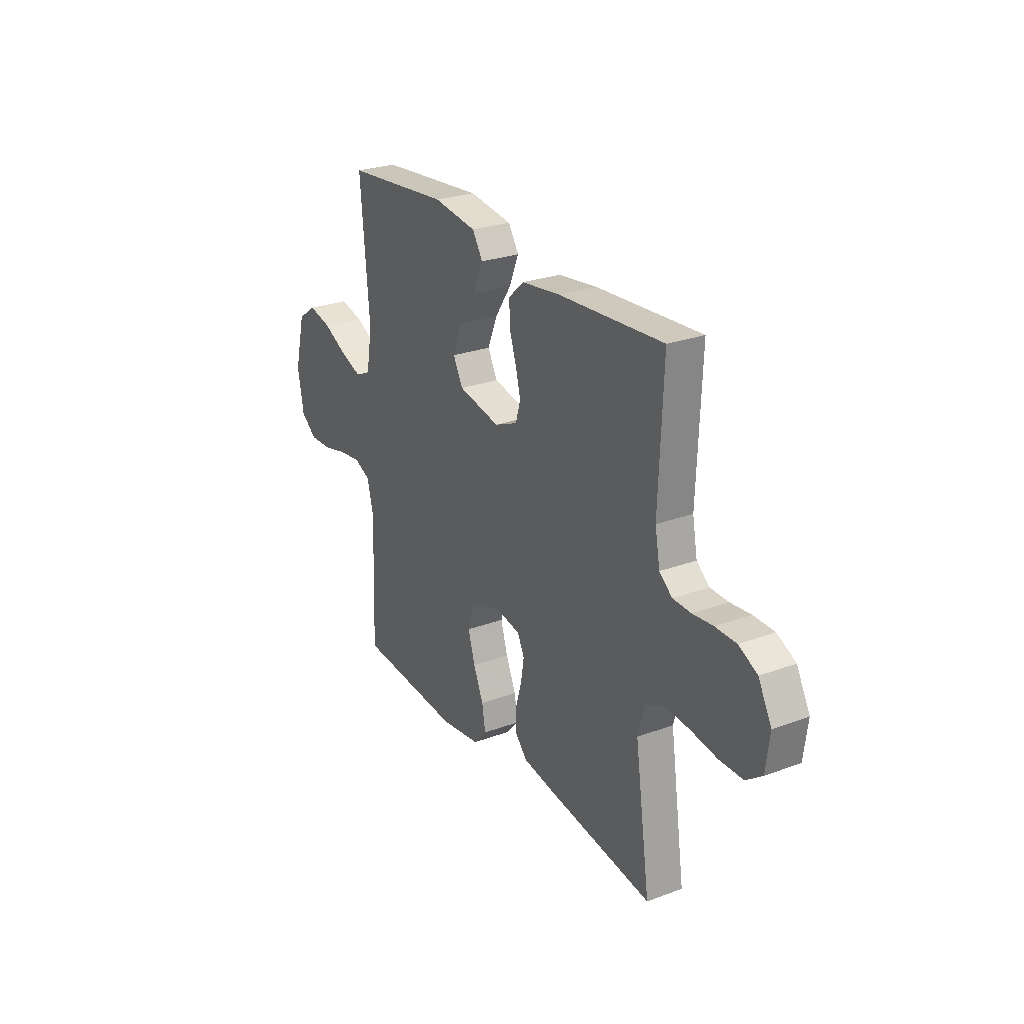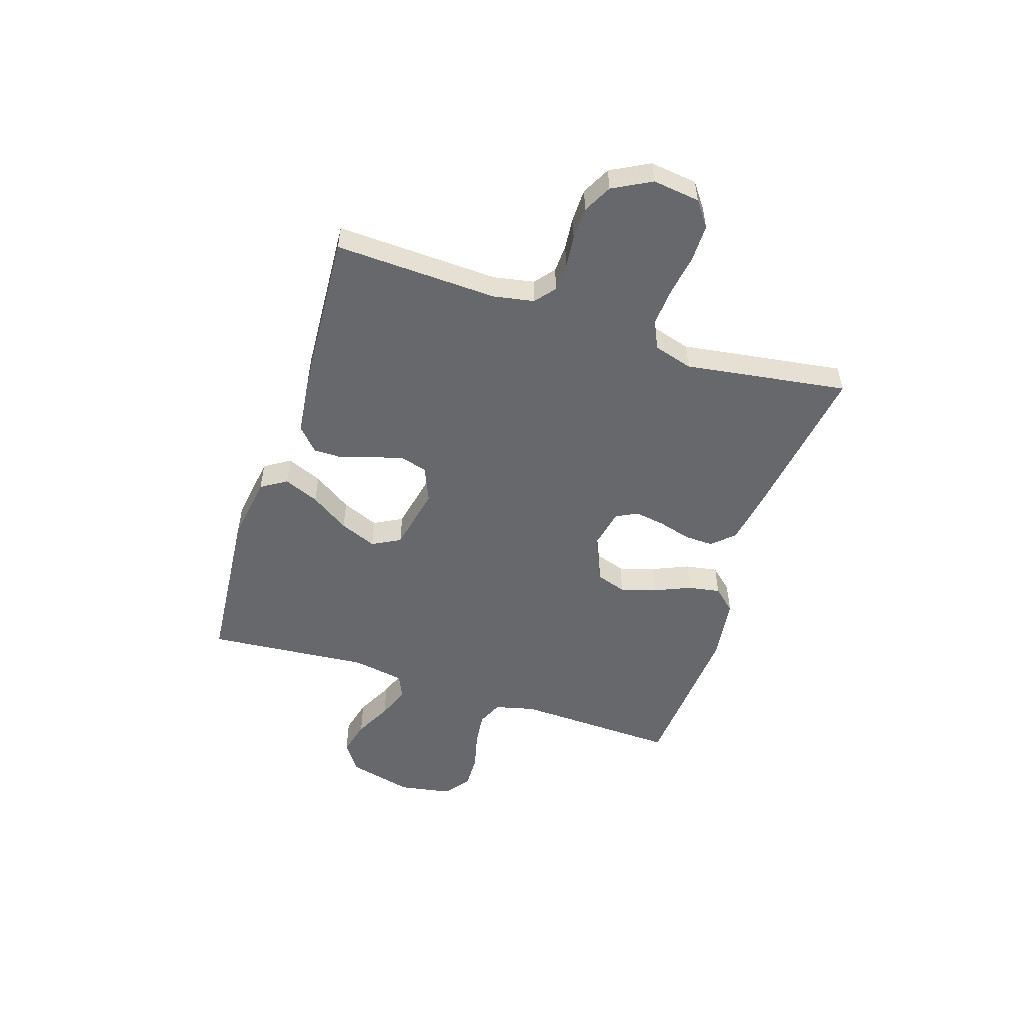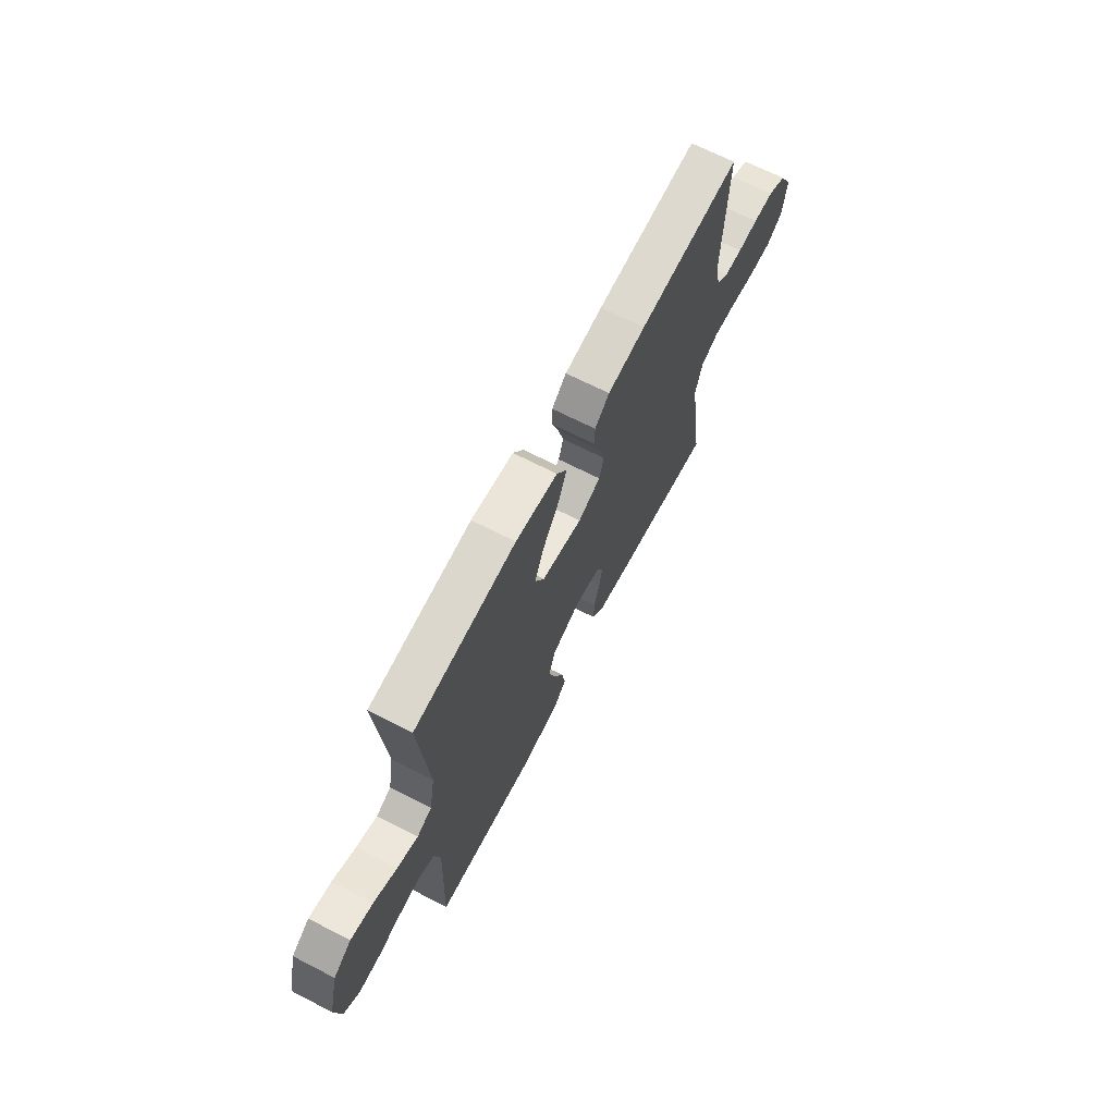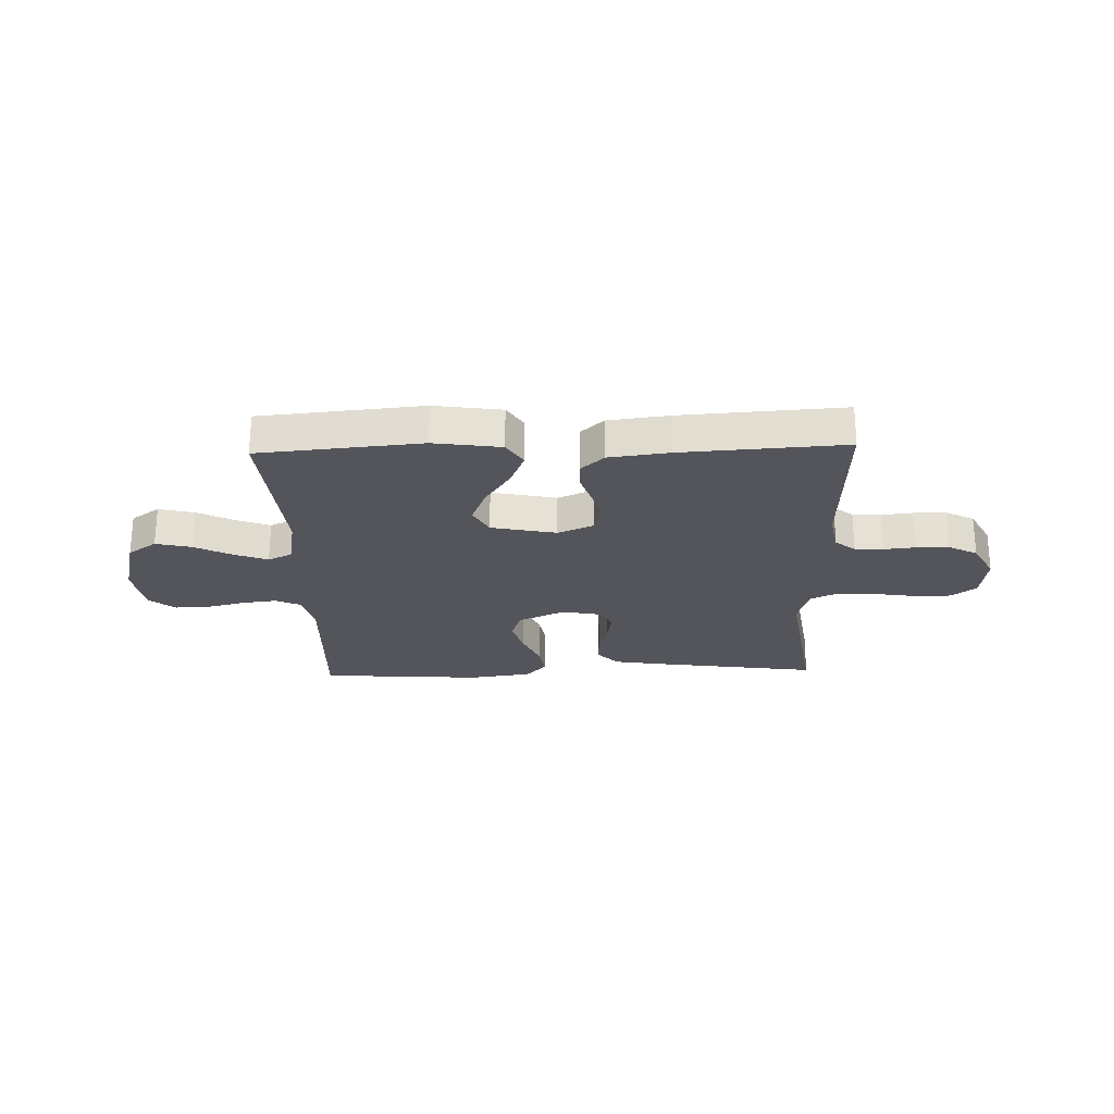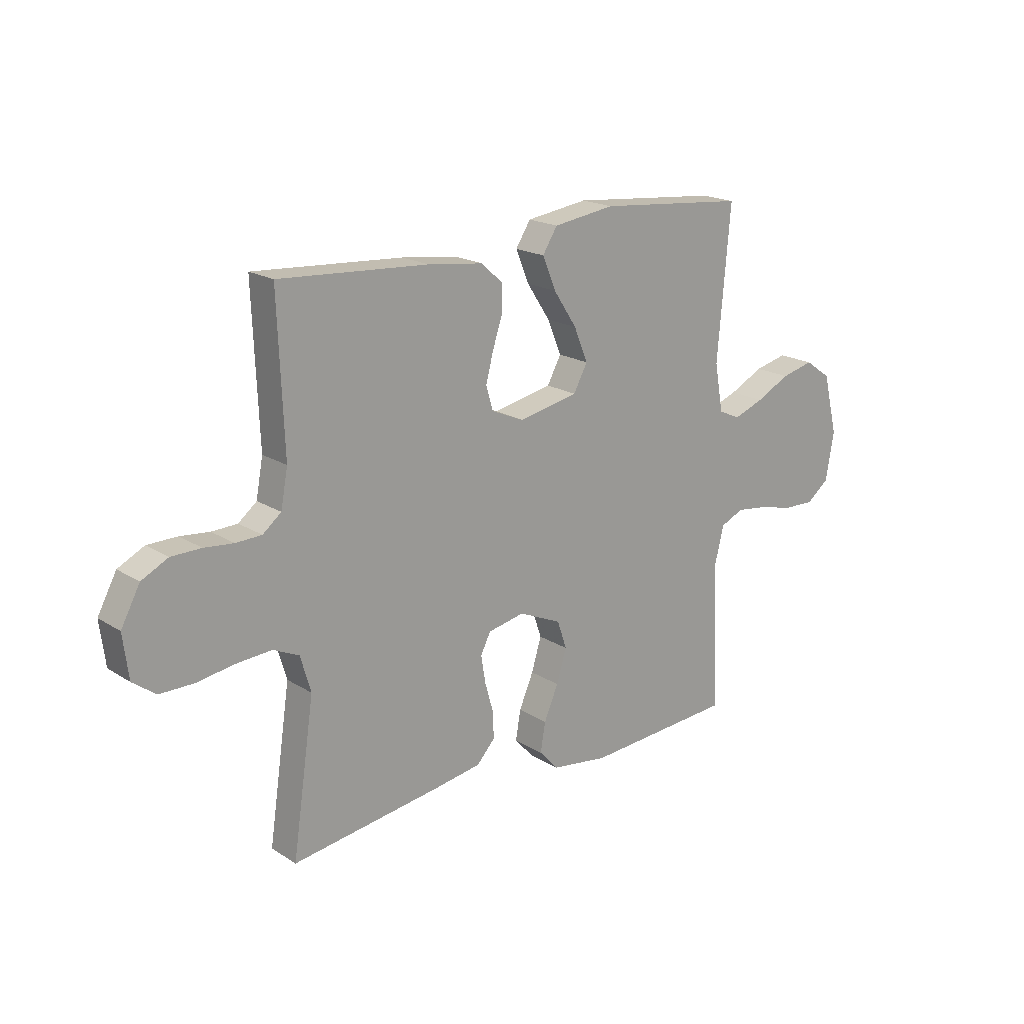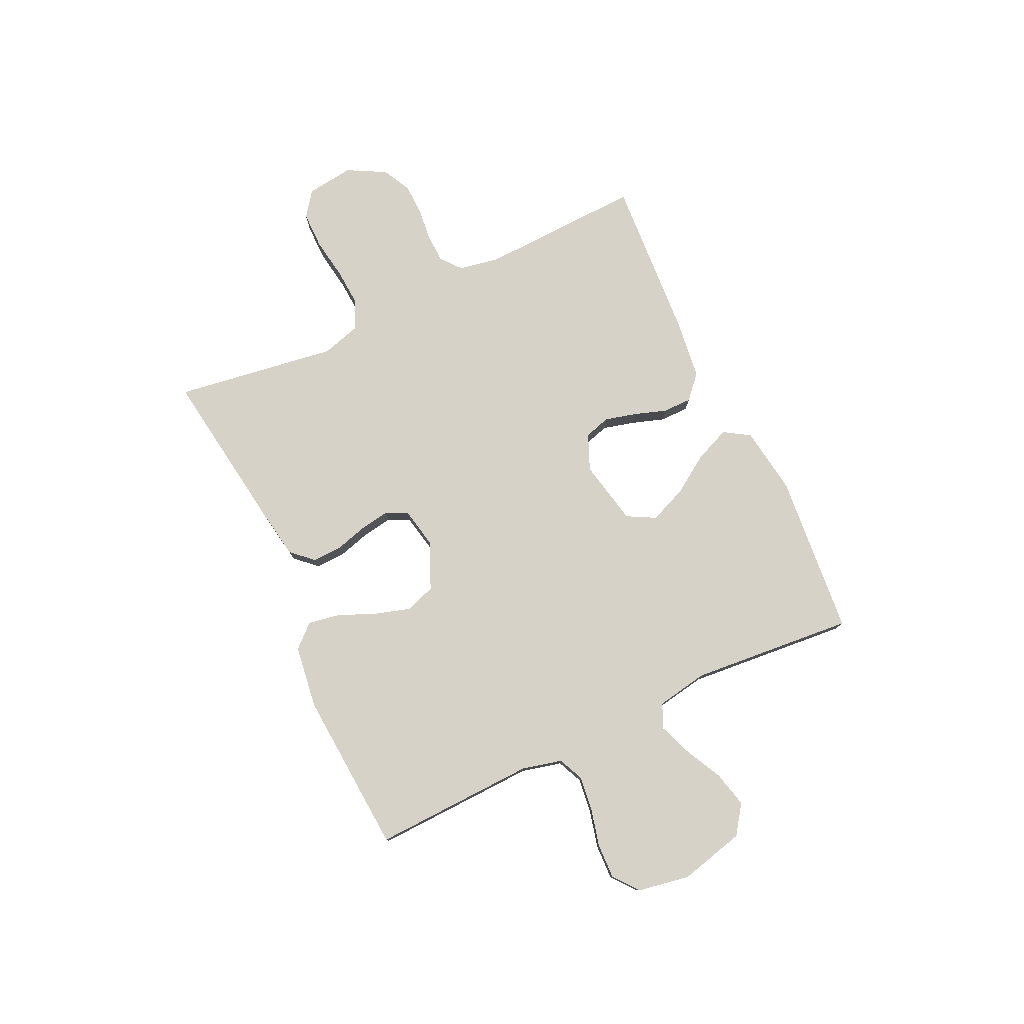
<metadata>
{"format":"obj","ext":"obj","renderer":"f3d","projection":"perspective","resolution":1024,"background":"white","views":[{"elev":26.1,"azim":59.6,"up":"+Z"},{"elev":-52.3,"azim":72.0,"up":"+Y"},{"elev":68.0,"azim":-62.8,"up":"+Z"},{"elev":-24.9,"azim":1.8,"up":"+Y"},{"elev":18.9,"azim":139.7,"up":"+Z"},{"elev":78.0,"azim":-115.2,"up":"+Y"}]}
</metadata>
<code>
v -0.5 0.07 0.5
v -0.2 0.07 0.527
v -0.076 0.07 0.509
v -0.046 0.07 0.462
v -0.073 0.07 0.397
v -0.12 0.07 0.326
v -0.148 0.07 0.258
v -0.12 0.07 0.206
v 0 0.07 0.181
v 0.066 0.07 0.209
v 0.08 0.07 0.257
v 0.065 0.07 0.315
v 0.045 0.07 0.375
v 0.045 0.07 0.428
v 0.088 0.07 0.467
v 0.2 0.07 0.481
v 0.5 0.07 0.5
v 0.488 0.07 0.2
v 0.502 0.07 0.125
v 0.539 0.07 0.095
v 0.591 0.07 0.093
v 0.65 0.07 0.099
v 0.71 0.07 0.098
v 0.763 0.07 0.071
v 0.801 0.07 0
v 0.79 0.07 -0.087
v 0.744 0.07 -0.121
v 0.676 0.07 -0.121
v 0.6 0.07 -0.109
v 0.529 0.07 -0.104
v 0.477 0.07 -0.128
v 0.456 0.07 -0.2
v 0.5 0.07 -0.5
v 0.2 0.07 -0.457
v 0.103 0.07 -0.441
v 0.066 0.07 -0.401
v 0.068 0.07 -0.347
v 0.085 0.07 -0.287
v 0.094 0.07 -0.232
v 0.074 0.07 -0.192
v 0 0.07 -0.177
v -0.086 0.07 -0.215
v -0.105 0.07 -0.271
v -0.085 0.07 -0.337
v -0.056 0.07 -0.404
v -0.046 0.07 -0.463
v -0.084 0.07 -0.505
v -0.2 0.07 -0.521
v -0.5 0.07 -0.5
v -0.489 0.07 -0.2
v -0.507 0.07 -0.126
v -0.554 0.07 -0.105
v -0.618 0.07 -0.113
v -0.687 0.07 -0.13
v -0.751 0.07 -0.132
v -0.797 0.07 -0.096
v -0.814 0.07 0
v -0.784 0.07 0.121
v -0.731 0.07 0.158
v -0.665 0.07 0.142
v -0.596 0.07 0.107
v -0.535 0.07 0.084
v -0.491 0.07 0.104
v -0.474 0.07 0.2
v -0.5 0 0.5
v -0.2 0 0.527
v -0.076 0 0.509
v -0.046 0 0.462
v -0.073 0 0.397
v -0.12 0 0.326
v -0.148 0 0.258
v -0.12 0 0.206
v 0 0 0.181
v 0.066 0 0.209
v 0.08 0 0.257
v 0.065 0 0.315
v 0.045 0 0.375
v 0.045 0 0.428
v 0.088 0 0.467
v 0.2 0 0.481
v 0.5 0 0.5
v 0.488 0 0.2
v 0.502 0 0.125
v 0.539 0 0.095
v 0.591 0 0.093
v 0.65 0 0.099
v 0.71 0 0.098
v 0.763 0 0.071
v 0.801 0 0
v 0.79 0 -0.087
v 0.744 0 -0.121
v 0.676 0 -0.121
v 0.6 0 -0.109
v 0.529 0 -0.104
v 0.477 0 -0.128
v 0.456 0 -0.2
v 0.5 0 -0.5
v 0.2 0 -0.457
v 0.103 0 -0.441
v 0.066 0 -0.401
v 0.068 0 -0.347
v 0.085 0 -0.287
v 0.094 0 -0.232
v 0.074 0 -0.192
v 0 0 -0.177
v -0.086 0 -0.215
v -0.105 0 -0.271
v -0.085 0 -0.337
v -0.056 0 -0.404
v -0.046 0 -0.463
v -0.084 0 -0.505
v -0.2 0 -0.521
v -0.5 0 -0.5
v -0.489 0 -0.2
v -0.507 0 -0.126
v -0.554 0 -0.105
v -0.618 0 -0.113
v -0.687 0 -0.13
v -0.751 0 -0.132
v -0.797 0 -0.096
v -0.814 0 0
v -0.784 0 0.121
v -0.731 0 0.158
v -0.665 0 0.142
v -0.596 0 0.107
v -0.535 0 0.084
v -0.491 0 0.104
v -0.474 0 0.2
f 58 59 60 61
f 58 61 62
f 57 58 62
f 56 57 62
f 53 54 55 56
f 52 53 56 62
f 51 52 62 63
f 47 48 49 50
f 44 45 46 47
f 43 44 47 50
f 42 43 50 51
f 35 36 37 38
f 35 38 39
f 32 33 34 35
f 31 32 35 39
f 30 31 39 40
f 26 27 28 29
f 26 29 30
f 25 26 30
f 21 22 23 24
f 20 21 24 25
f 15 16 17 18
f 15 18 19
f 12 13 14 15
f 11 12 15 19
f 10 11 19 20
f 3 4 5 6
f 3 6 7
f 64 1 2 3
f 64 3 7
f 63 64 7 8
f 41 42 51 63
f 41 63 8 9
f 25 30 40 41
f 20 25 41
f 9 10 20 41
f 125 124 123 122
f 126 125 122
f 126 122 121
f 126 121 120
f 120 119 118 117
f 126 120 117 116
f 127 126 116 115
f 114 113 112 111
f 111 110 109 108
f 114 111 108 107
f 115 114 107 106
f 102 101 100 99
f 103 102 99
f 99 98 97 96
f 103 99 96 95
f 104 103 95 94
f 93 92 91 90
f 94 93 90
f 94 90 89
f 88 87 86 85
f 89 88 85 84
f 82 81 80 79
f 83 82 79
f 79 78 77 76
f 83 79 76 75
f 84 83 75 74
f 70 69 68 67
f 71 70 67
f 67 66 65 128
f 71 67 128
f 72 71 128 127
f 127 115 106 105
f 73 72 127 105
f 105 104 94 89
f 105 89 84
f 105 84 74 73
f 1 65 66 2
f 2 66 67 3
f 3 67 68 4
f 4 68 69 5
f 5 69 70 6
f 6 70 71 7
f 7 71 72 8
f 8 72 73 9
f 9 73 74 10
f 10 74 75 11
f 11 75 76 12
f 12 76 77 13
f 13 77 78 14
f 14 78 79 15
f 15 79 80 16
f 16 80 81 17
f 17 81 82 18
f 18 82 83 19
f 19 83 84 20
f 20 84 85 21
f 21 85 86 22
f 22 86 87 23
f 23 87 88 24
f 24 88 89 25
f 25 89 90 26
f 26 90 91 27
f 27 91 92 28
f 28 92 93 29
f 29 93 94 30
f 30 94 95 31
f 31 95 96 32
f 32 96 97 33
f 33 97 98 34
f 34 98 99 35
f 35 99 100 36
f 36 100 101 37
f 37 101 102 38
f 38 102 103 39
f 39 103 104 40
f 40 104 105 41
f 41 105 106 42
f 42 106 107 43
f 43 107 108 44
f 44 108 109 45
f 45 109 110 46
f 46 110 111 47
f 47 111 112 48
f 48 112 113 49
f 49 113 114 50
f 50 114 115 51
f 51 115 116 52
f 52 116 117 53
f 53 117 118 54
f 54 118 119 55
f 55 119 120 56
f 56 120 121 57
f 57 121 122 58
f 58 122 123 59
f 59 123 124 60
f 60 124 125 61
f 61 125 126 62
f 62 126 127 63
f 63 127 128 64
f 64 128 65 1

</code>
